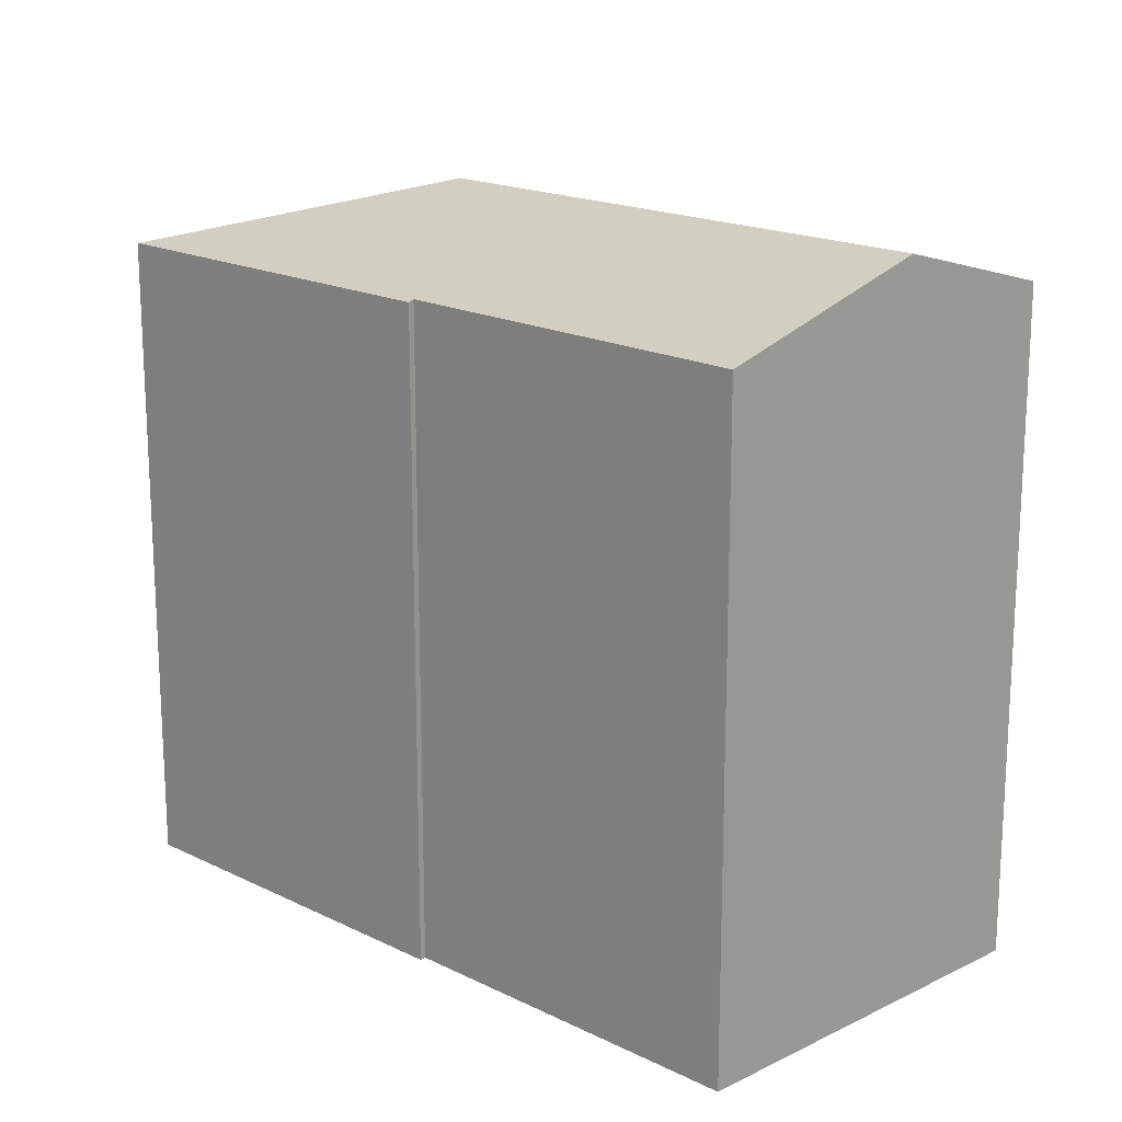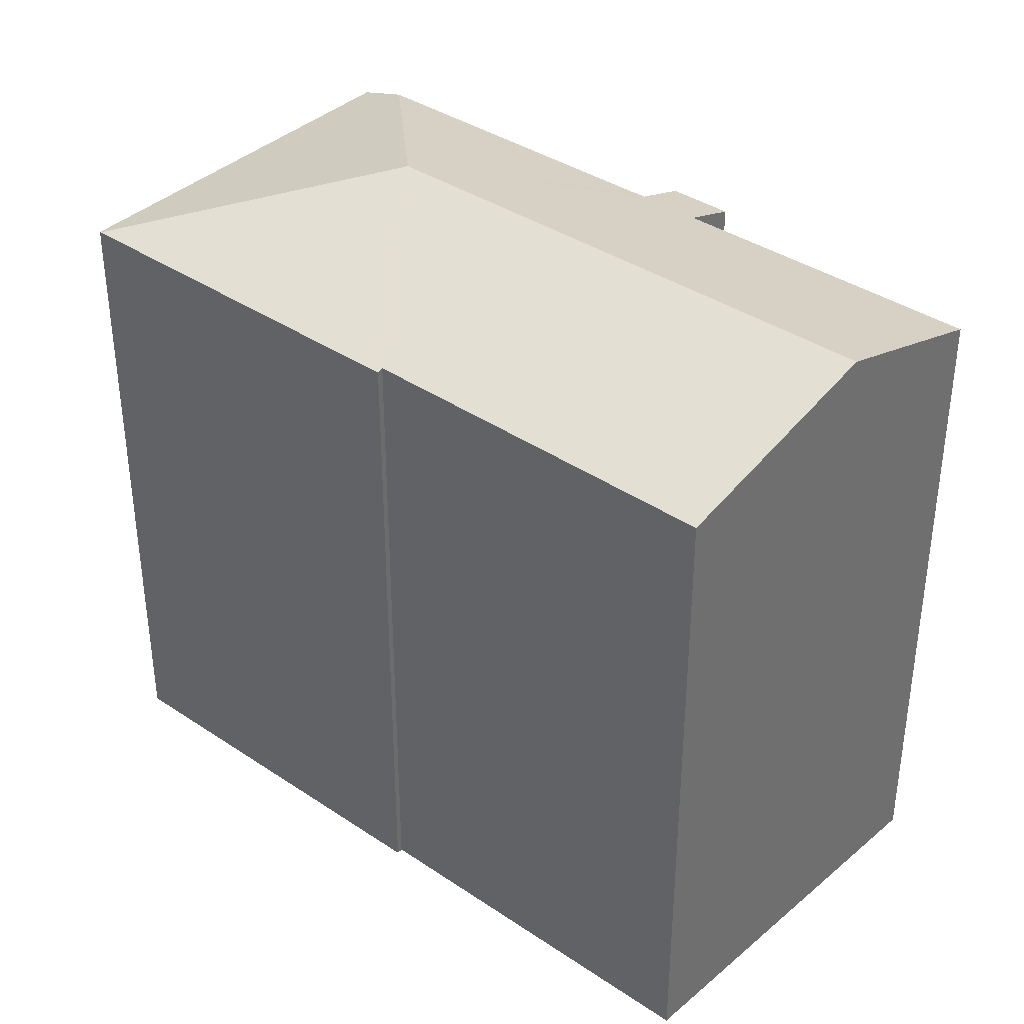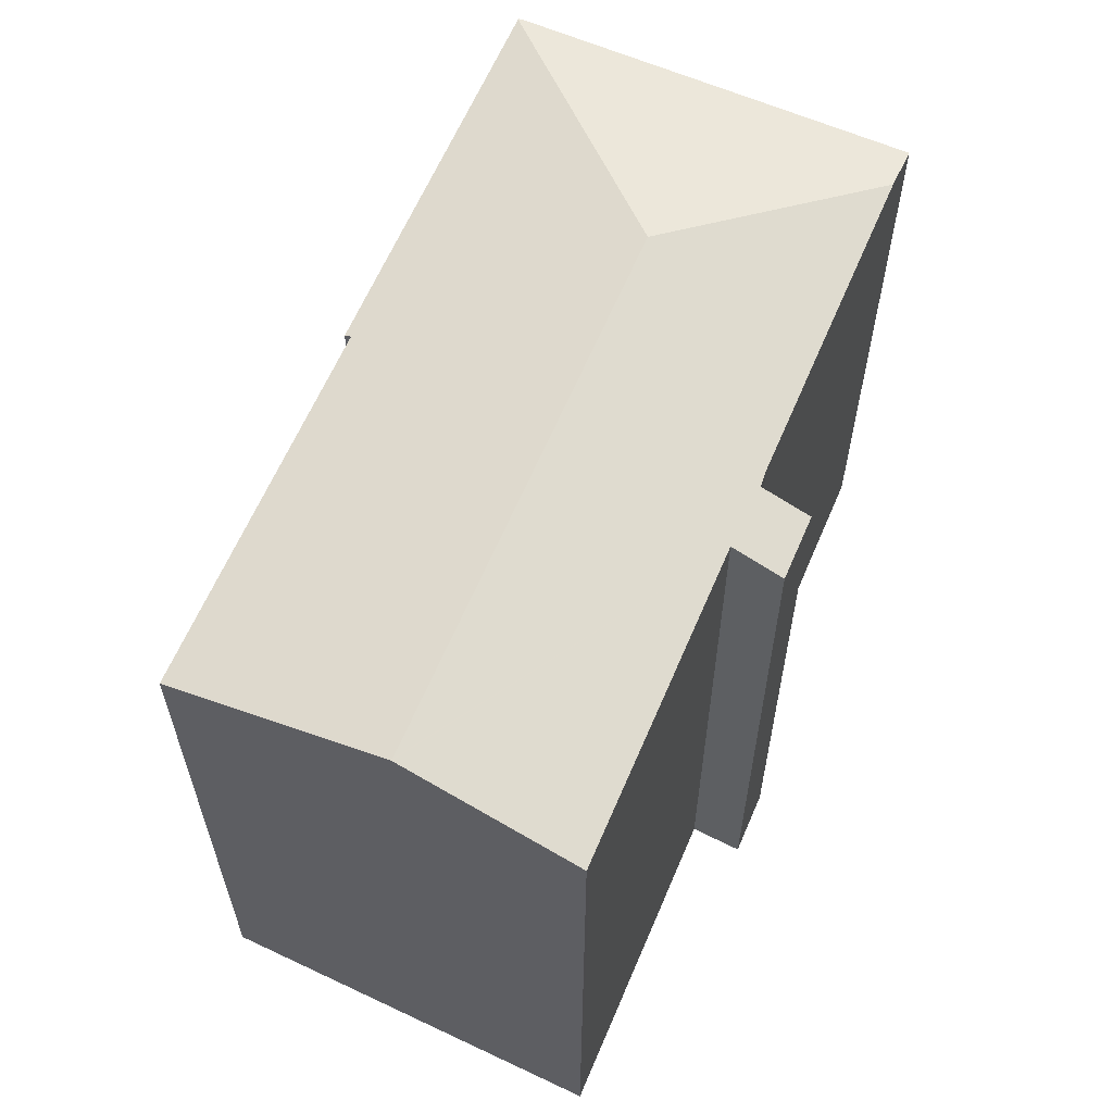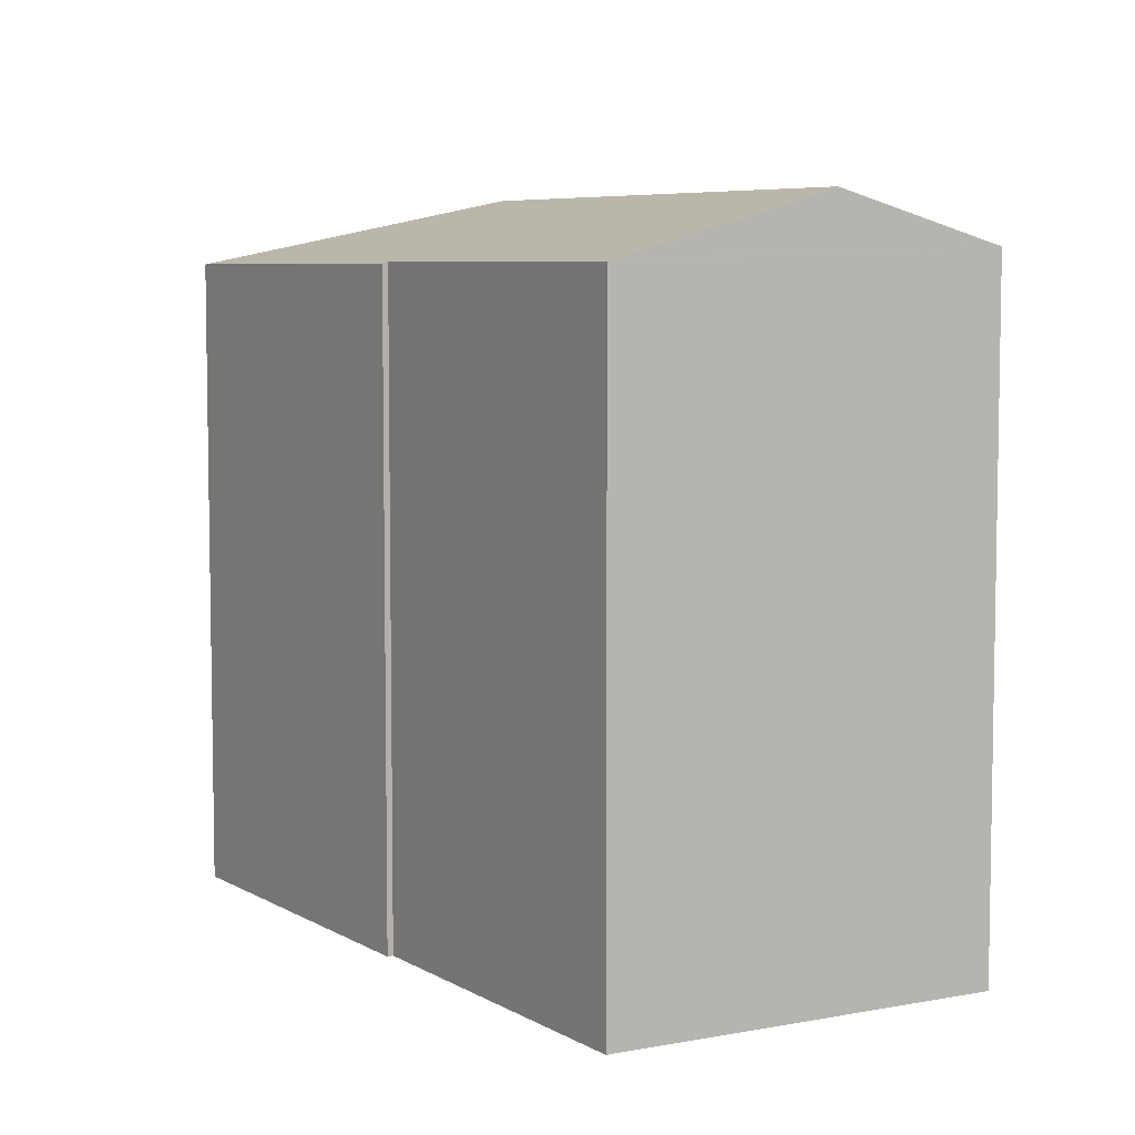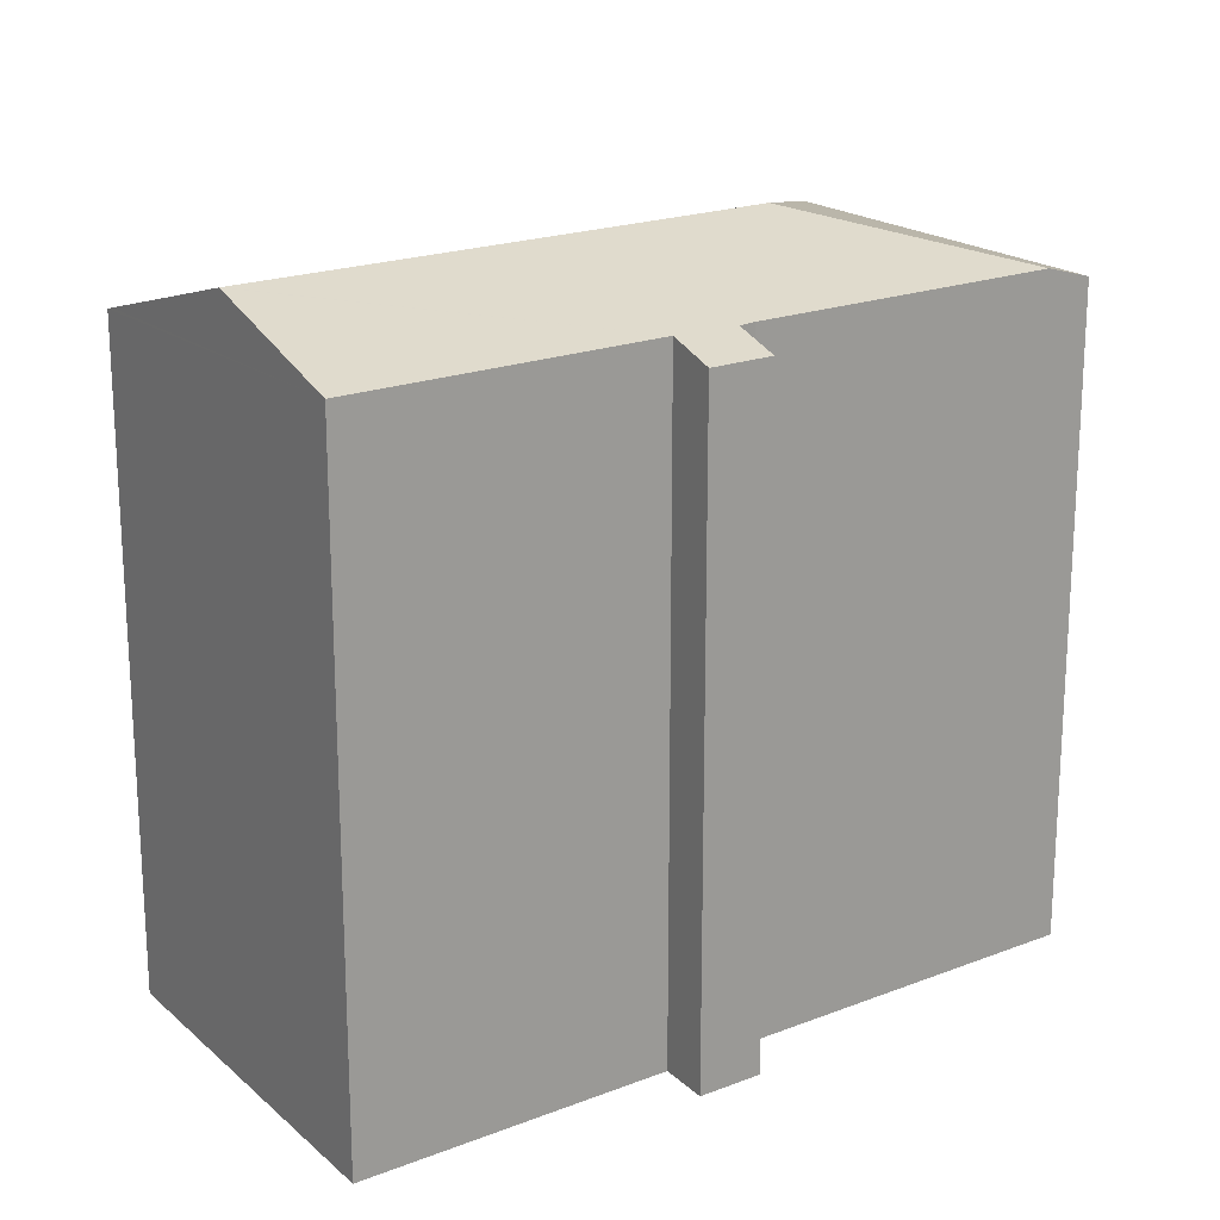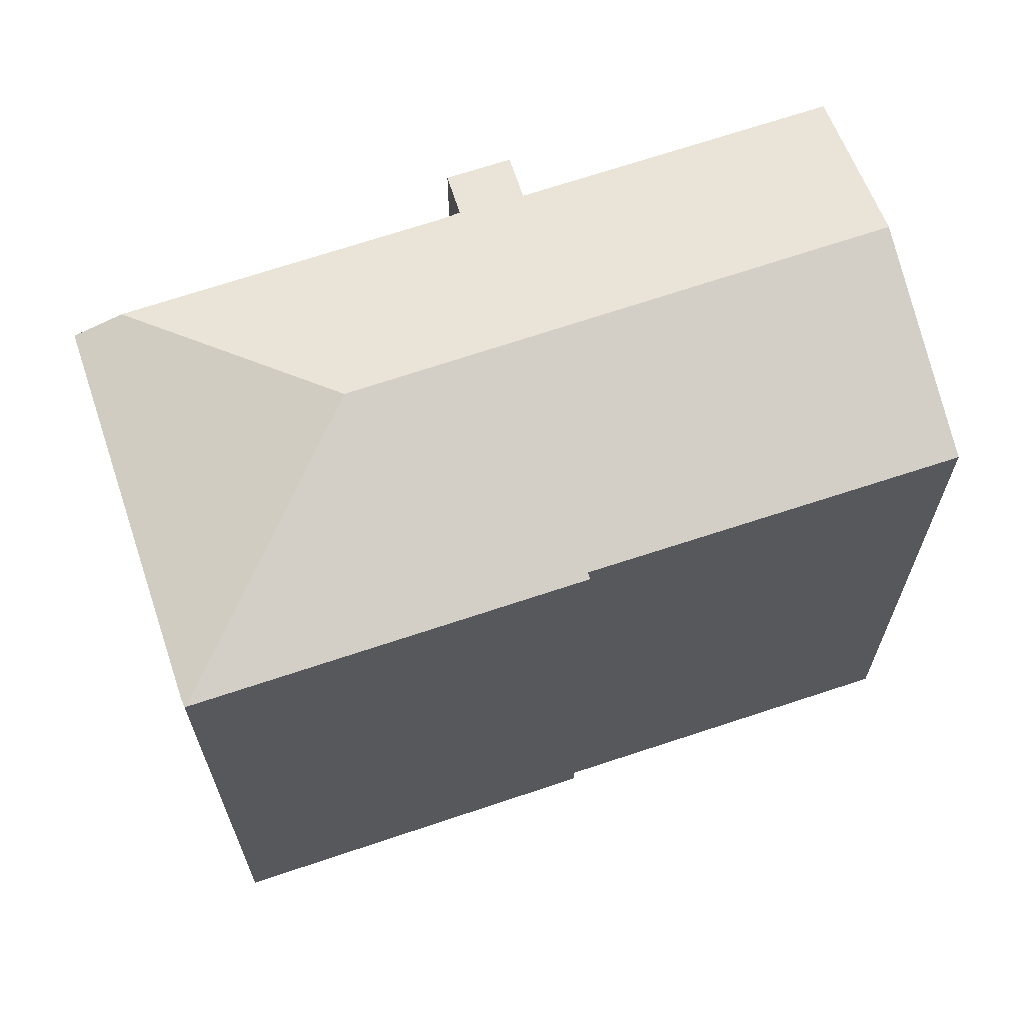
<metadata>
{"format":"obj","ext":"obj","renderer":"f3d","projection":"perspective","resolution":1024,"background":"white","views":[{"elev":18.0,"azim":71.4,"up":"+Y"},{"elev":37.9,"azim":68.2,"up":"+Y"},{"elev":62.7,"azim":140.9,"up":"+Y"},{"elev":6.4,"azim":85.8,"up":"+Y"},{"elev":19.9,"azim":172.2,"up":"+Y"},{"elev":67.1,"azim":9.0,"up":"+Y"}]}
</metadata>
<code>
v  16.48 20.08 5.352
v  8.692 22.06 1.556
v  5.769 20.1 10.97
v  16.38 20.14 5.185
v  23.65 22.06 -6.385
v  26.65 20.11 -0.15
v  26.52 20.19 -0.425
v  24.27 21.68 -5.201
v  23.7 22.06 -6.411
v  10.18 20.08 -7.171
v  12.64 20.54 -6.639
v  11.99 20.08 -8.119
v  21.16 20.54 -11.15
v  21.41 20.54 -11.28
v  10.81 20.51 -5.766
v  10.35 20.52 -5.475
v  8.477 20.52 -4.486
v  1.36 20.52 -0.72
v  5.557 20.08 10.7
v  0 20.09 1.23e-15
v  5.594 20.08 10.77
v  5.734 20.09 10.99
v  5.734 -6.73e-16 10.99
v  16.48 -3.277e-16 5.352
v  5.769 -6.719e-16 10.97
v  16.38 -3.175e-16 5.185
v  26.65 9.185e-18 -0.15
v  26.52 2.602e-17 -0.425
v  23.7 3.926e-16 -6.411
v  21.41 6.908e-16 -11.28
v  24.27 3.185e-16 -5.201
v  12.64 4.065e-16 -6.639
v  11.99 4.971e-16 -8.119
v  21.16 6.829e-16 -11.15
v  10.18 4.391e-16 -7.171
v  10.35 3.352e-16 -5.475
v  10.81 3.531e-16 -5.766
v  8.477 2.747e-16 -4.486
v  0 0 0
v  1.36 4.409e-17 -0.72
v  5.594 -6.597e-16 10.77
v  5.557 -6.553e-16 10.7
g defaultobject
f 1 2 3
f 2 1 4
f 2 4 5
f 5 4 6
f 5 6 7
f 5 7 8
f 5 8 9
f 10 11 12
f 13 9 14
f 9 13 11
f 9 11 5
f 5 11 2
f 2 11 15
f 15 11 10
f 2 15 16
f 2 16 17
f 2 17 18
f 19 18 20
f 18 19 2
f 2 19 3
f 3 19 21
f 3 21 22
f 22 1 3
f 1 22 23
f 1 23 24
f 24 23 25
f 26 6 4
f 6 26 27
f 1 26 4
f 26 1 24
f 8 14 9
f 14 8 7
f 14 7 6
f 14 6 27
f 14 27 28
f 14 28 29
f 14 29 30
f 29 28 31
f 32 12 11
f 12 32 33
f 30 13 14
f 13 30 11
f 11 30 32
f 32 30 34
f 33 10 12
f 10 33 35
f 15 36 16
f 36 15 37
f 36 17 16
f 17 36 18
f 18 36 20
f 20 36 38
f 20 38 39
f 39 38 40
f 10 37 15
f 37 10 35
f 21 23 22
f 23 21 41
f 39 19 20
f 19 39 21
f 21 39 41
f 41 39 42
f 29 34 30
f 34 29 32
f 32 29 37
f 37 29 36
f 36 29 38
f 38 29 40
f 40 29 39
f 39 29 42
f 42 29 31
f 42 31 28
f 42 28 27
f 42 27 26
f 42 26 24
f 42 24 25
f 42 25 41
f 41 25 23
f 32 35 33
f 35 32 37

</code>
